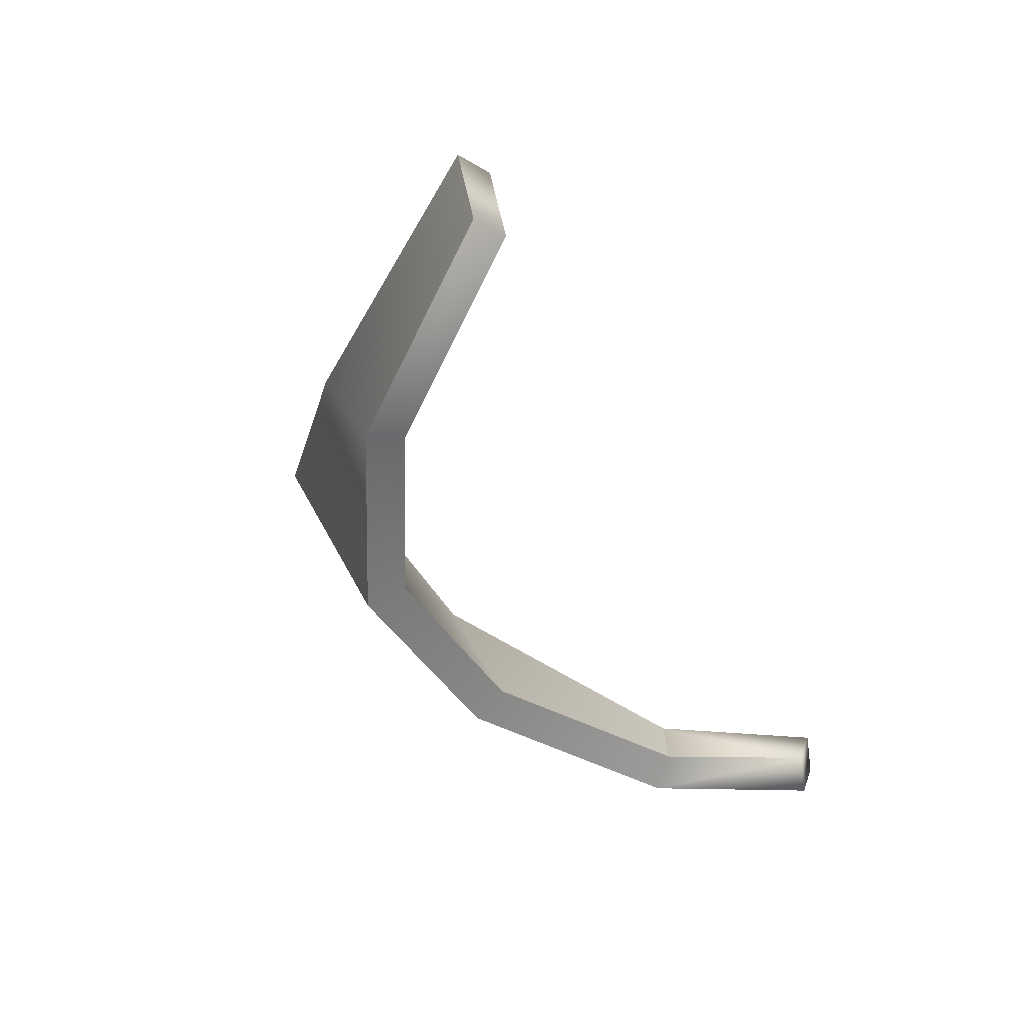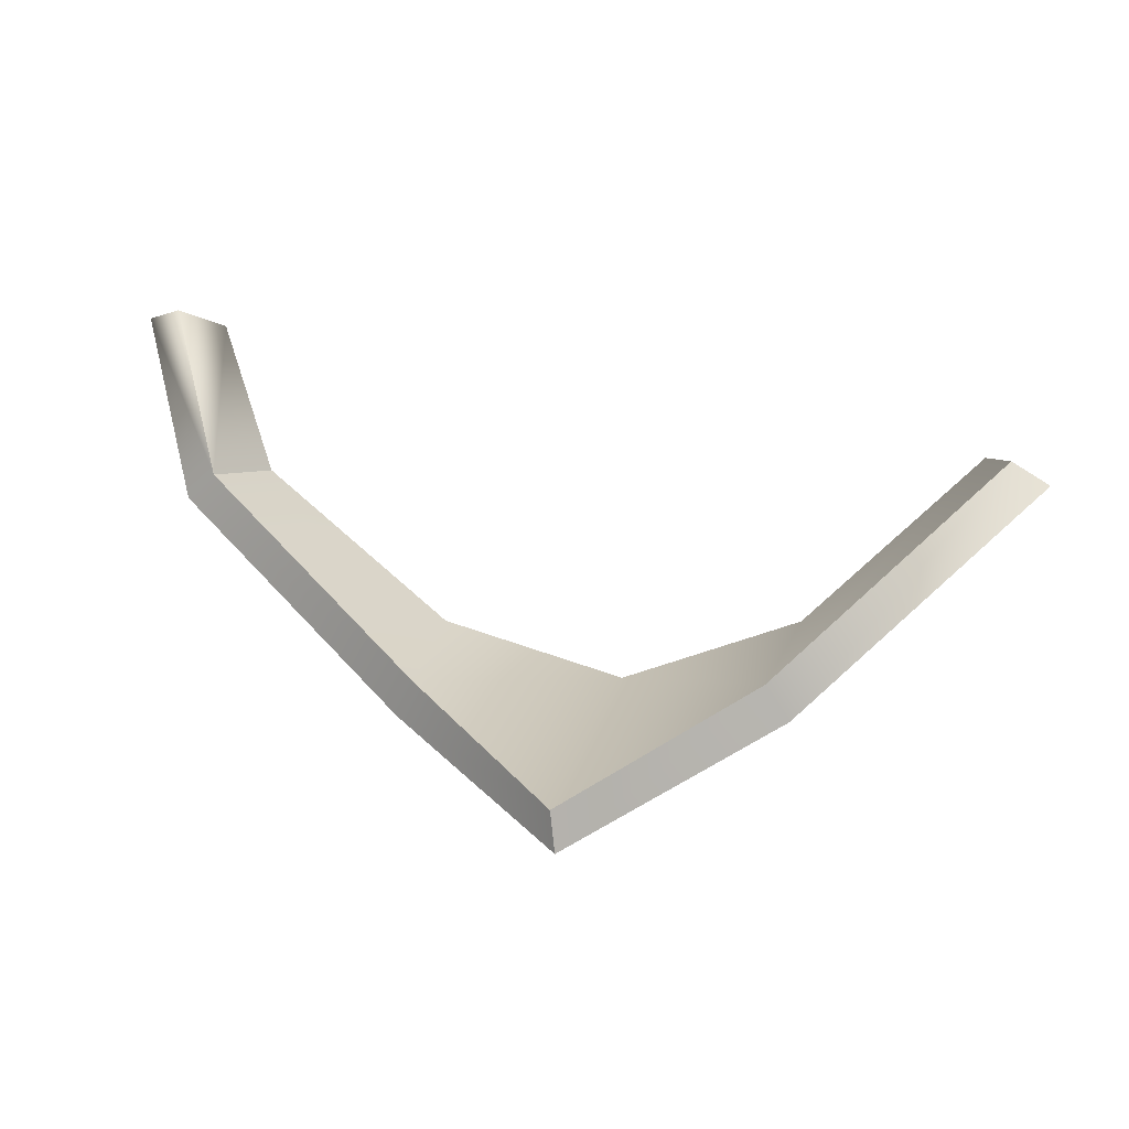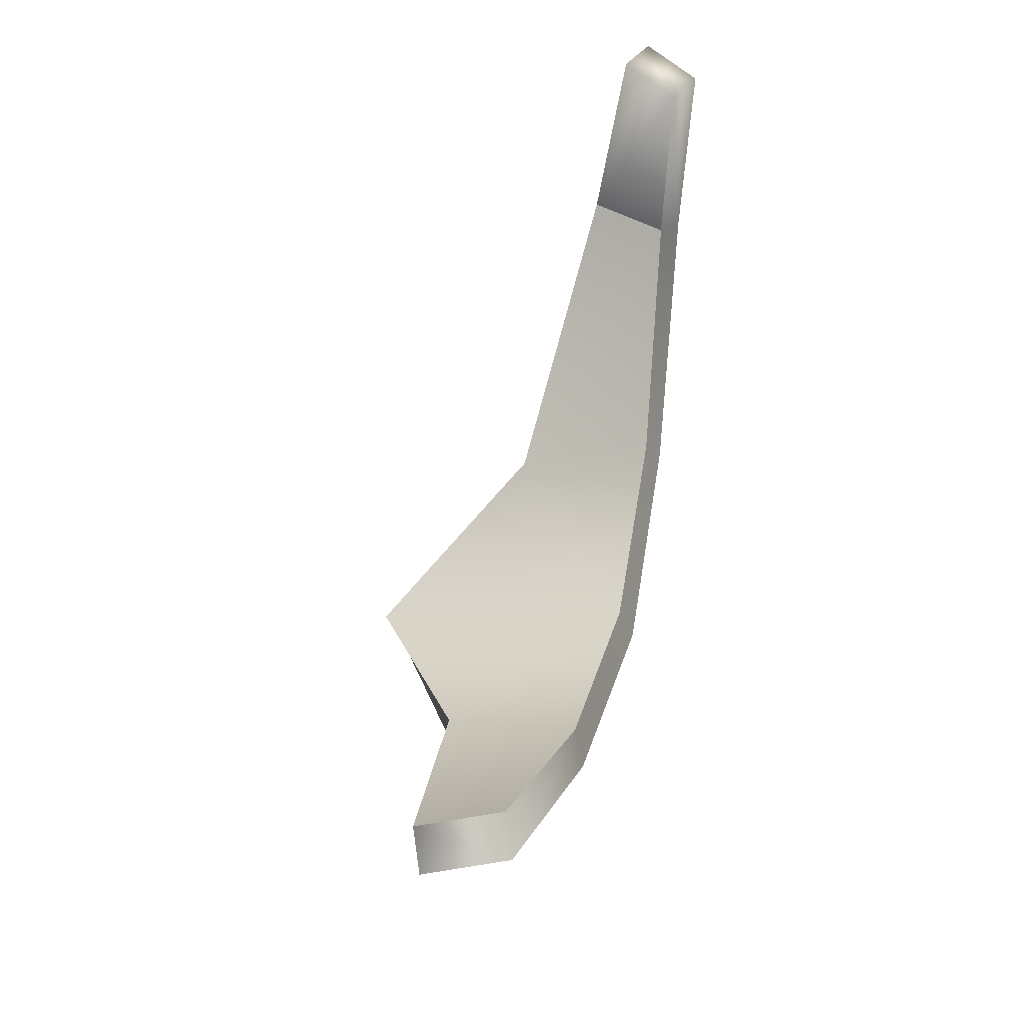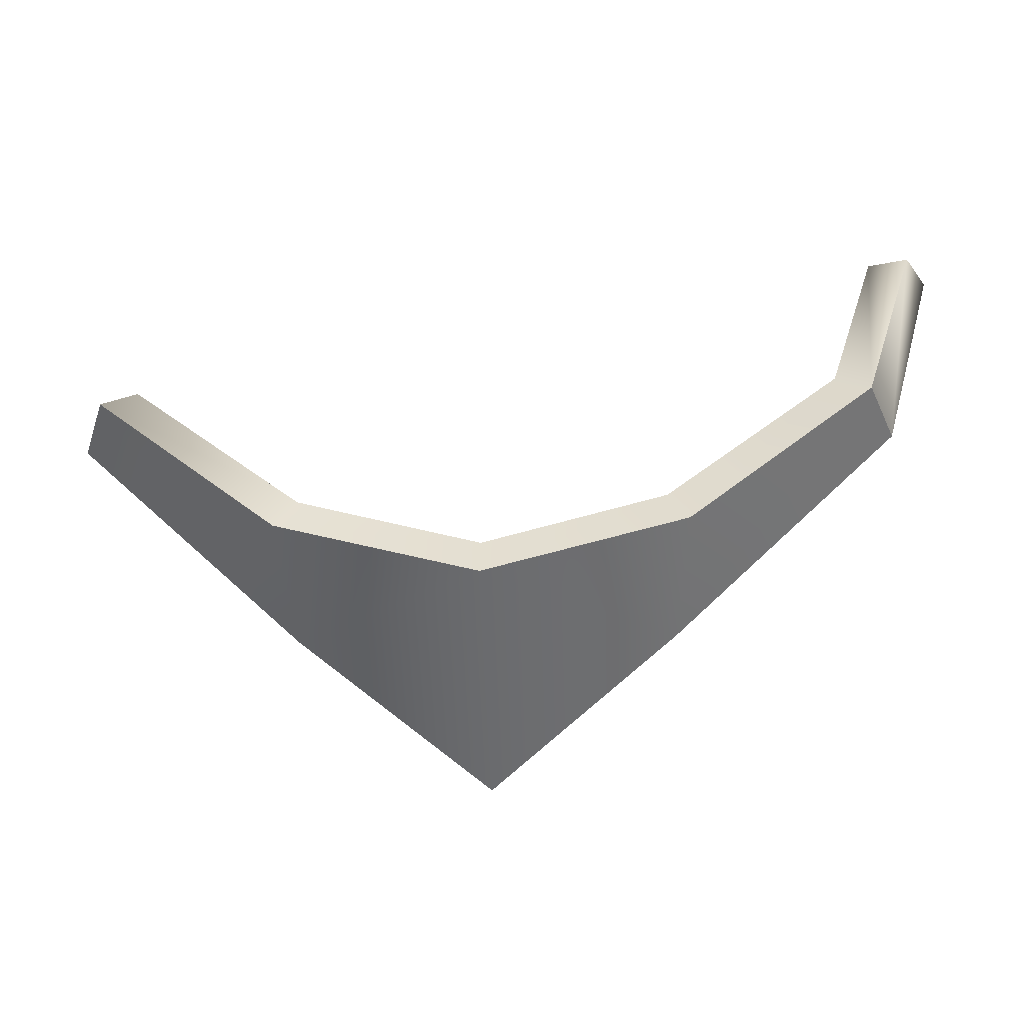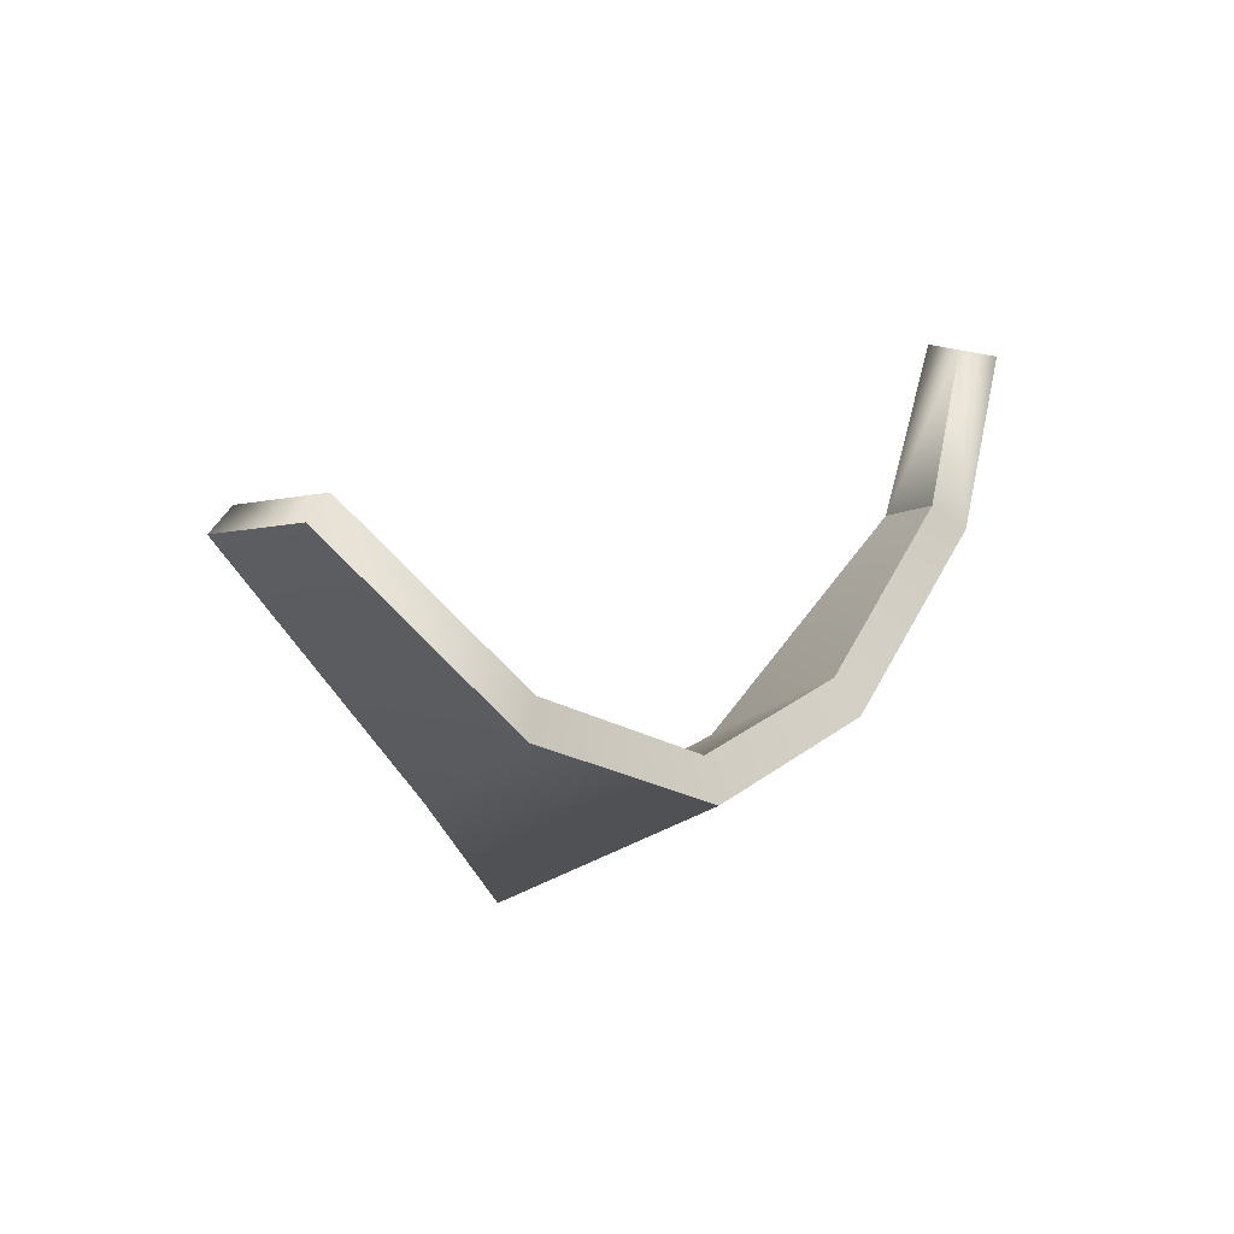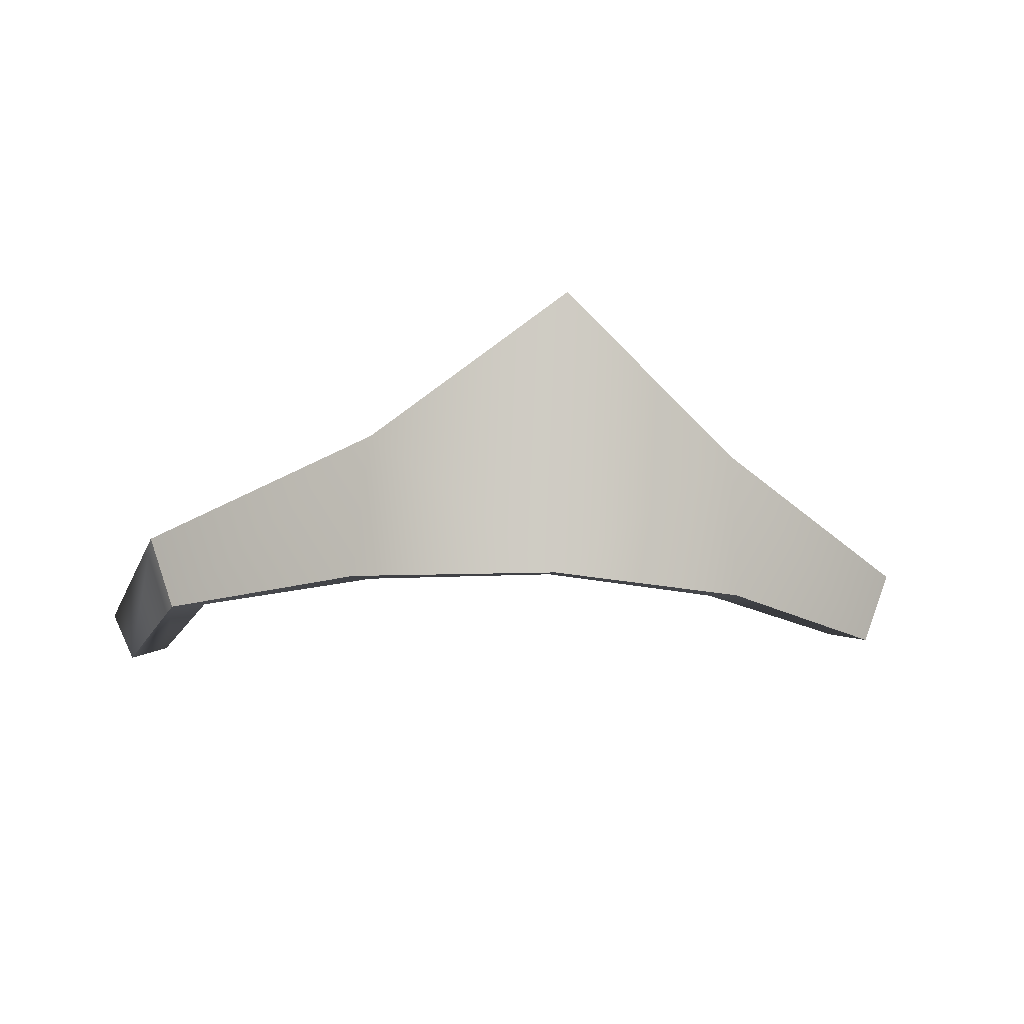
<metadata>
{"format":"obj","ext":"obj","renderer":"f3d","projection":"perspective","resolution":1024,"background":"white","views":[{"elev":-52.0,"azim":105.3,"up":"+Z"},{"elev":-1.0,"azim":15.3,"up":"+Y"},{"elev":54.9,"azim":103.5,"up":"+Y"},{"elev":-31.6,"azim":-177.8,"up":"+Y"},{"elev":1.6,"azim":134.3,"up":"+Y"},{"elev":-26.4,"azim":-7.0,"up":"+Z"}]}
</metadata>
<code>
v 0.002558 -0.001468 0.0005145
v 0.004535 0.0006953 -0.0005268
v 0.002671 -0.0009174 -0.0007894
v 0.004817 0.0006135 0.0002243
v 0.0007133 -0.001524 -0.0009165
v 0.0007133 -0.002566 0.001662
v -0.001131 -0.001468 0.0005145
v -0.001244 -0.0009174 -0.0007894
v -0.003108 0.0006953 -0.0005268
v -0.003391 0.0006135 0.0002243
v -0.003623 0.002305 -0.0004958
v -0.003391 0.0006135 0.0002243
v -0.003108 0.0006953 -0.0005268
v -0.003108 0.0006953 -0.0005268
v -0.003251 0.002354 -0.0003368
v -0.00278 0.0009091 -0.0003892
v -0.001244 -0.0009174 -0.0007894
v -0.001048 -0.0005832 -0.0006584
v 0.0007133 -0.001524 -0.0009165
v 0.0007133 -0.001133 -0.00076
v 0.002671 -0.0009174 -0.0007894
v 0.002474 -0.0005832 -0.0006584
v 0.004535 0.0006953 -0.0005268
v 0.004206 0.0009091 -0.0003892
v 0.004489 0.0008273 0.0003619
v -0.003062 0.0008273 0.0003619
v -0.00278 0.0009091 -0.0003892
v -0.00351 0.002452 0.0002113
v -0.003251 0.002354 -0.0003368
v -0.003881 0.002402 5.228e-05
v -0.003062 0.0008273 0.0003619
v -0.003391 0.0006135 0.0002243
v -0.0009346 -0.001134 0.0006455
v -0.001131 -0.001468 0.0005145
v 0.0007133 -0.002175 0.001819
v 0.0007133 -0.002566 0.001662
v 0.004817 0.0006135 0.0002243
v 0.004489 0.0008273 0.0003619
v -0.003623 0.002305 -0.0004958
v -0.003881 0.002402 5.228e-05
v -0.003391 0.0006135 0.0002243
v 0.004206 0.0009091 -0.0003892
v 0.002361 -0.001134 0.0006455
v 0.002474 -0.0005832 -0.0006584
v 0.004489 0.0008273 0.0003619
v 0.0007133 -0.001133 -0.00076
v 0.0007133 -0.002175 0.001819
v -0.0009346 -0.001134 0.0006455
v -0.001048 -0.0005832 -0.0006584
v -0.00278 0.0009091 -0.0003892
v -0.003062 0.0008273 0.0003619
v 0.0007133 -0.002566 0.001662
v 0.002361 -0.001134 0.0006455
v 0.002558 -0.001468 0.0005145
v 0.0007133 -0.002175 0.001819
v 0.004489 0.0008273 0.0003619
v 0.002558 -0.001468 0.0005145
v 0.004489 0.0008273 0.0003619
v 0.004817 0.0006135 0.0002243
v -0.003881 0.002402 5.228e-05
v -0.003251 0.002354 -0.0003368
v -0.00351 0.002452 0.0002113
v -0.003881 0.002402 5.228e-05
v -0.003623 0.002305 -0.0004958
g atk_body_arm_lv1
f 3 2 1
f 2 4 1
f 3 1 5
f 1 6 5
f 6 7 5
f 7 8 5
f 8 7 9
f 7 10 9
f 13 12 11
f 11 15 14
f 15 16 14
f 14 16 17
f 16 18 17
f 17 18 19
f 18 20 19
f 19 20 21
f 20 22 21
f 21 22 23
f 22 24 23
f 24 25 23
f 27 15 26
f 29 28 26
f 31 28 30
f 32 31 30
f 33 31 32
f 34 33 32
f 35 33 34
f 36 35 34
f 38 37 23
f 41 40 39
f 44 43 42
f 43 45 42
f 44 46 43
f 46 47 43
f 47 46 48
f 46 49 48
f 49 50 48
f 50 51 48
f 54 53 52
f 53 55 52
f 56 53 54
f 59 58 57
f 62 61 60
f 15 64 63

</code>
